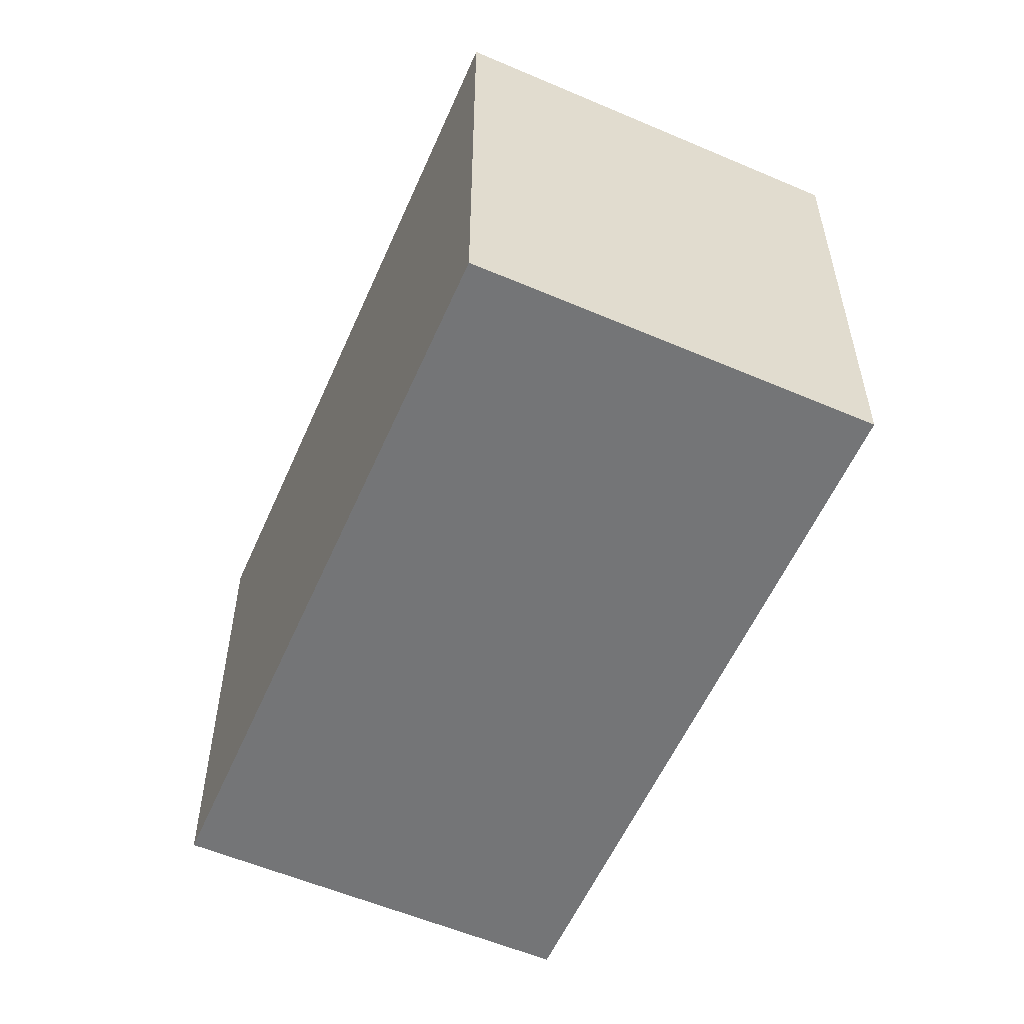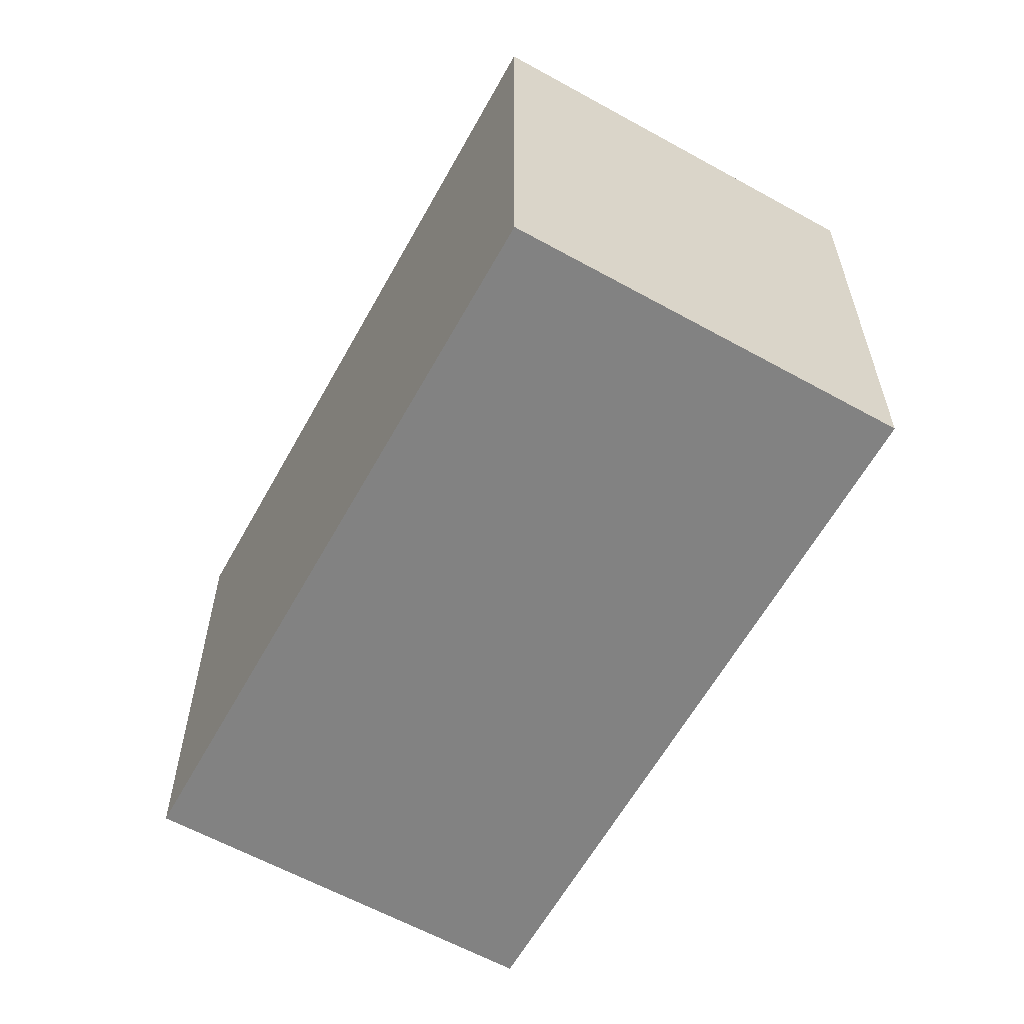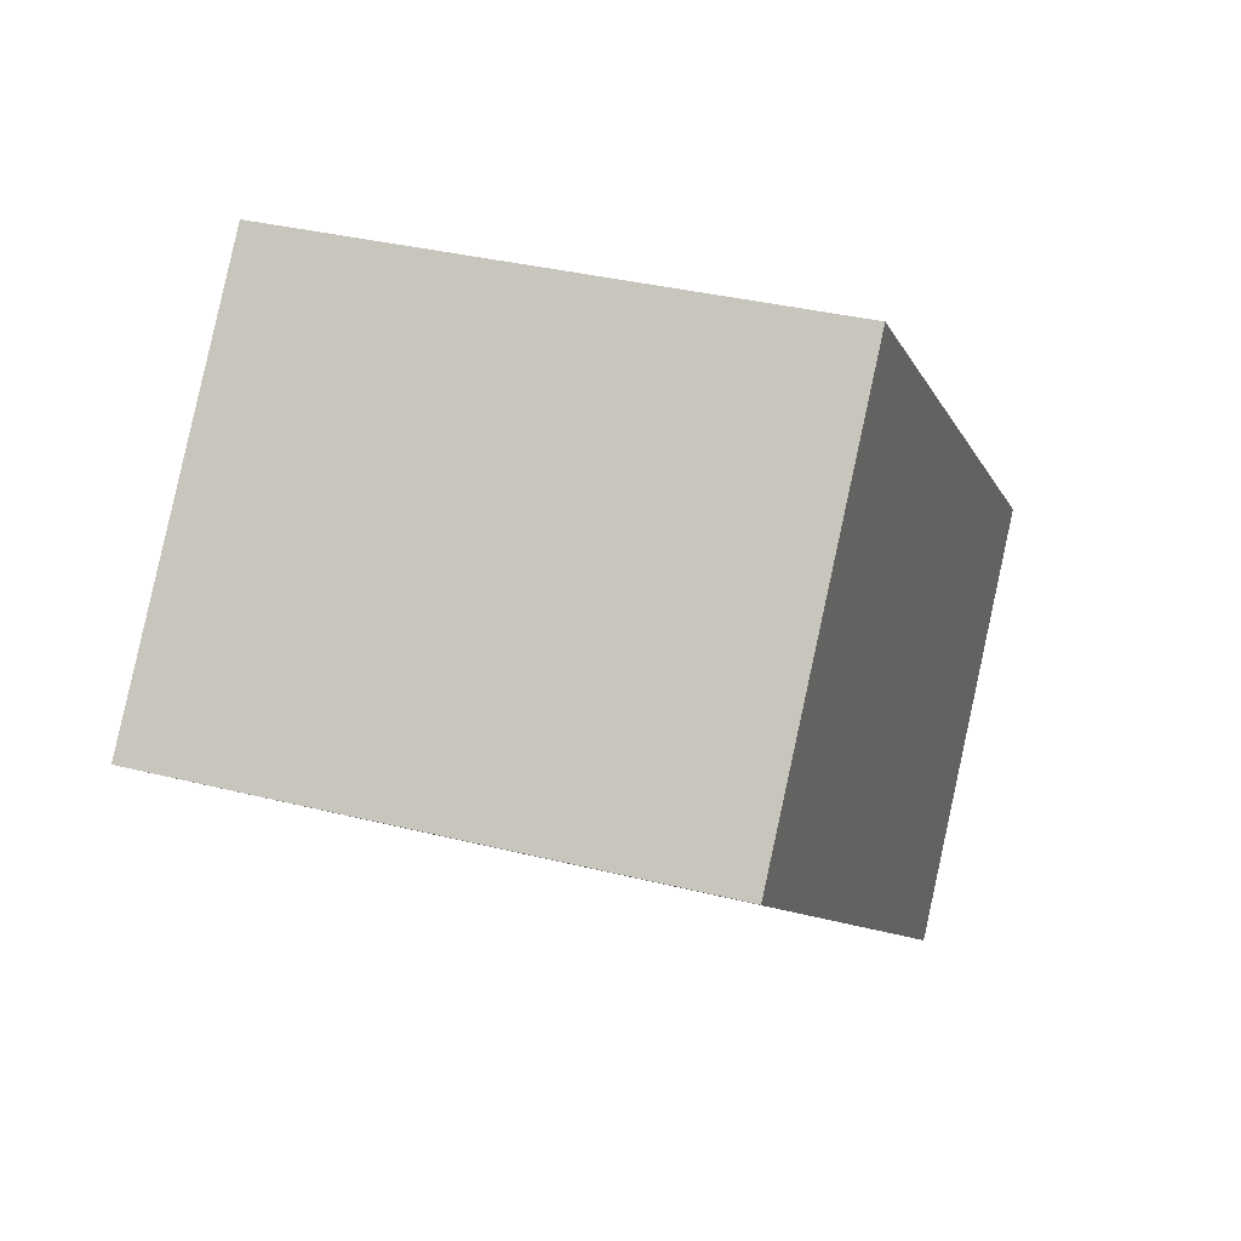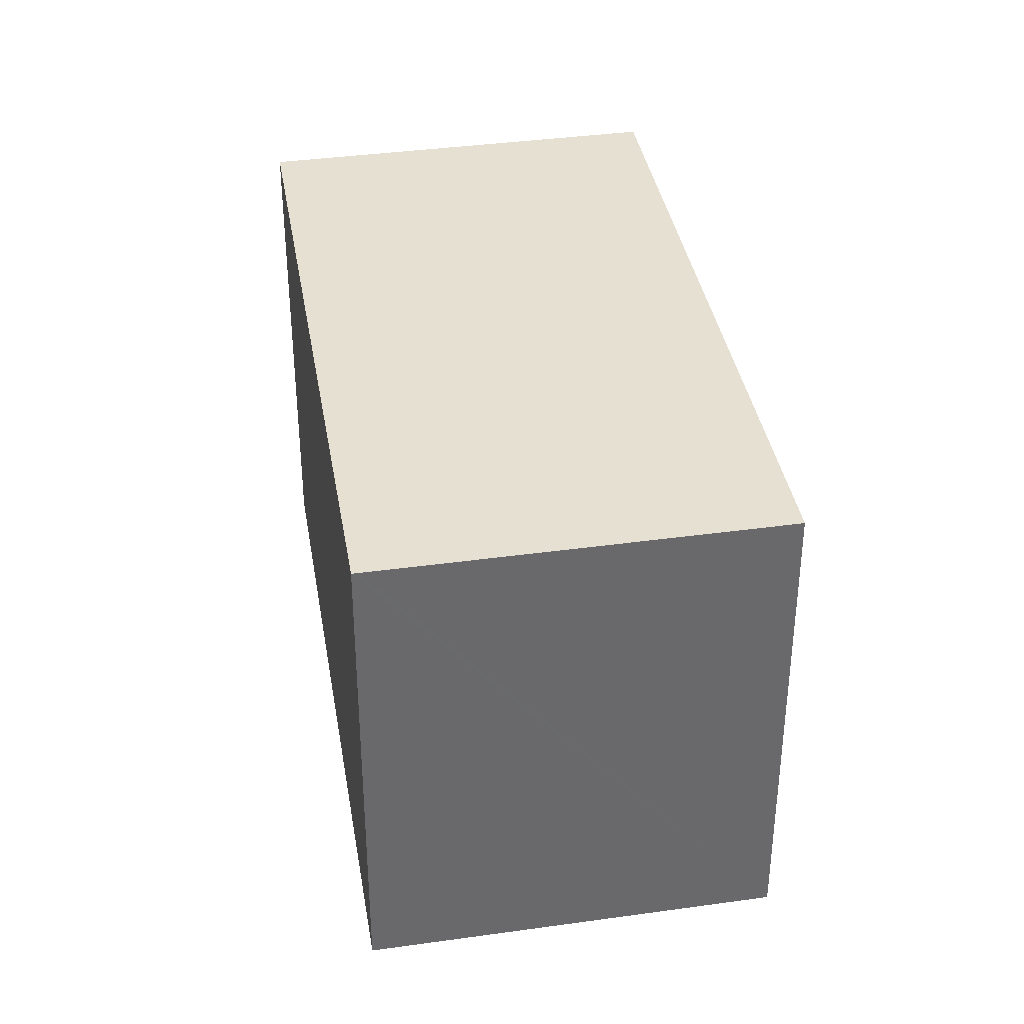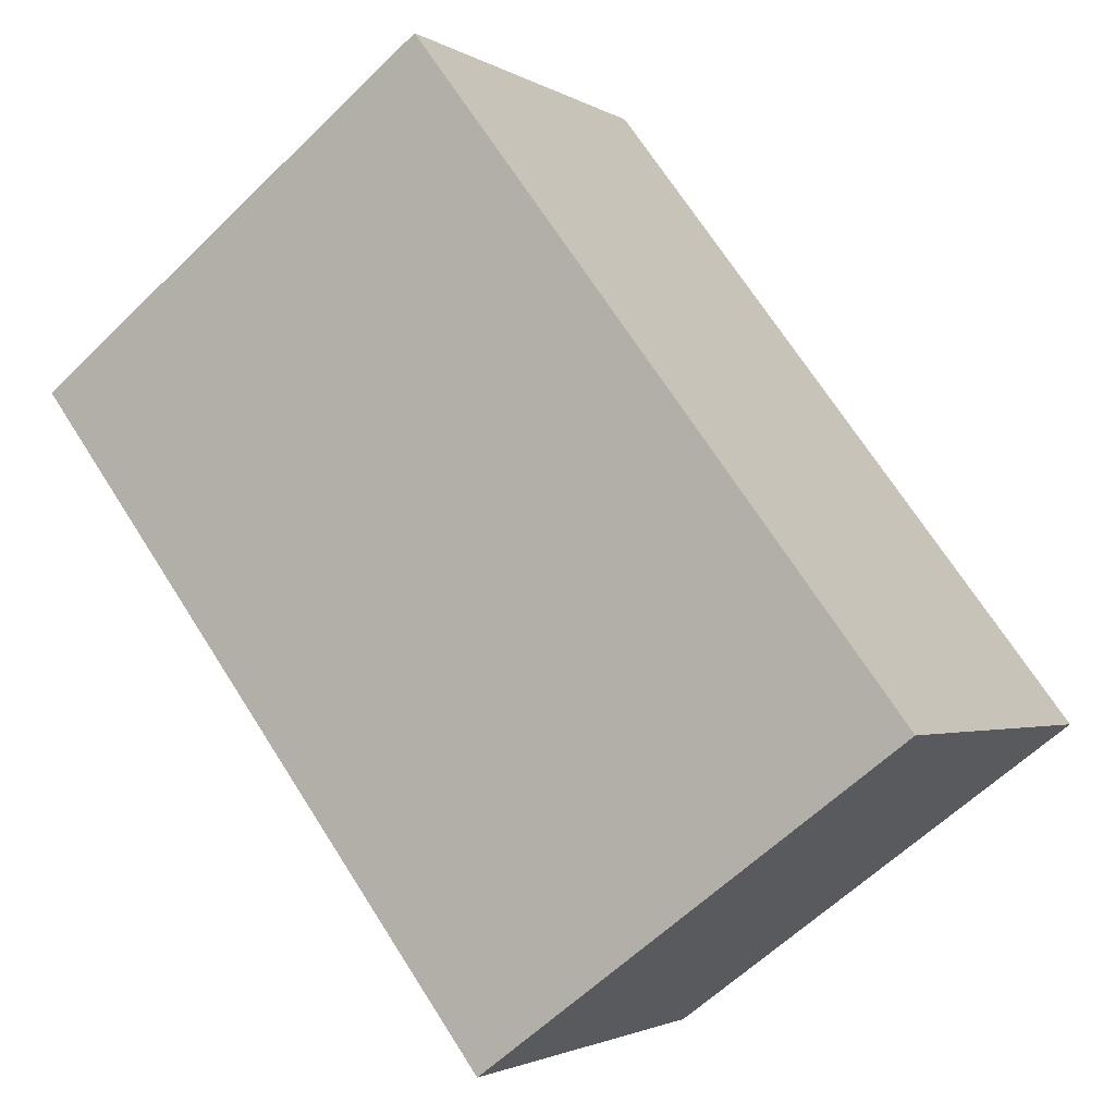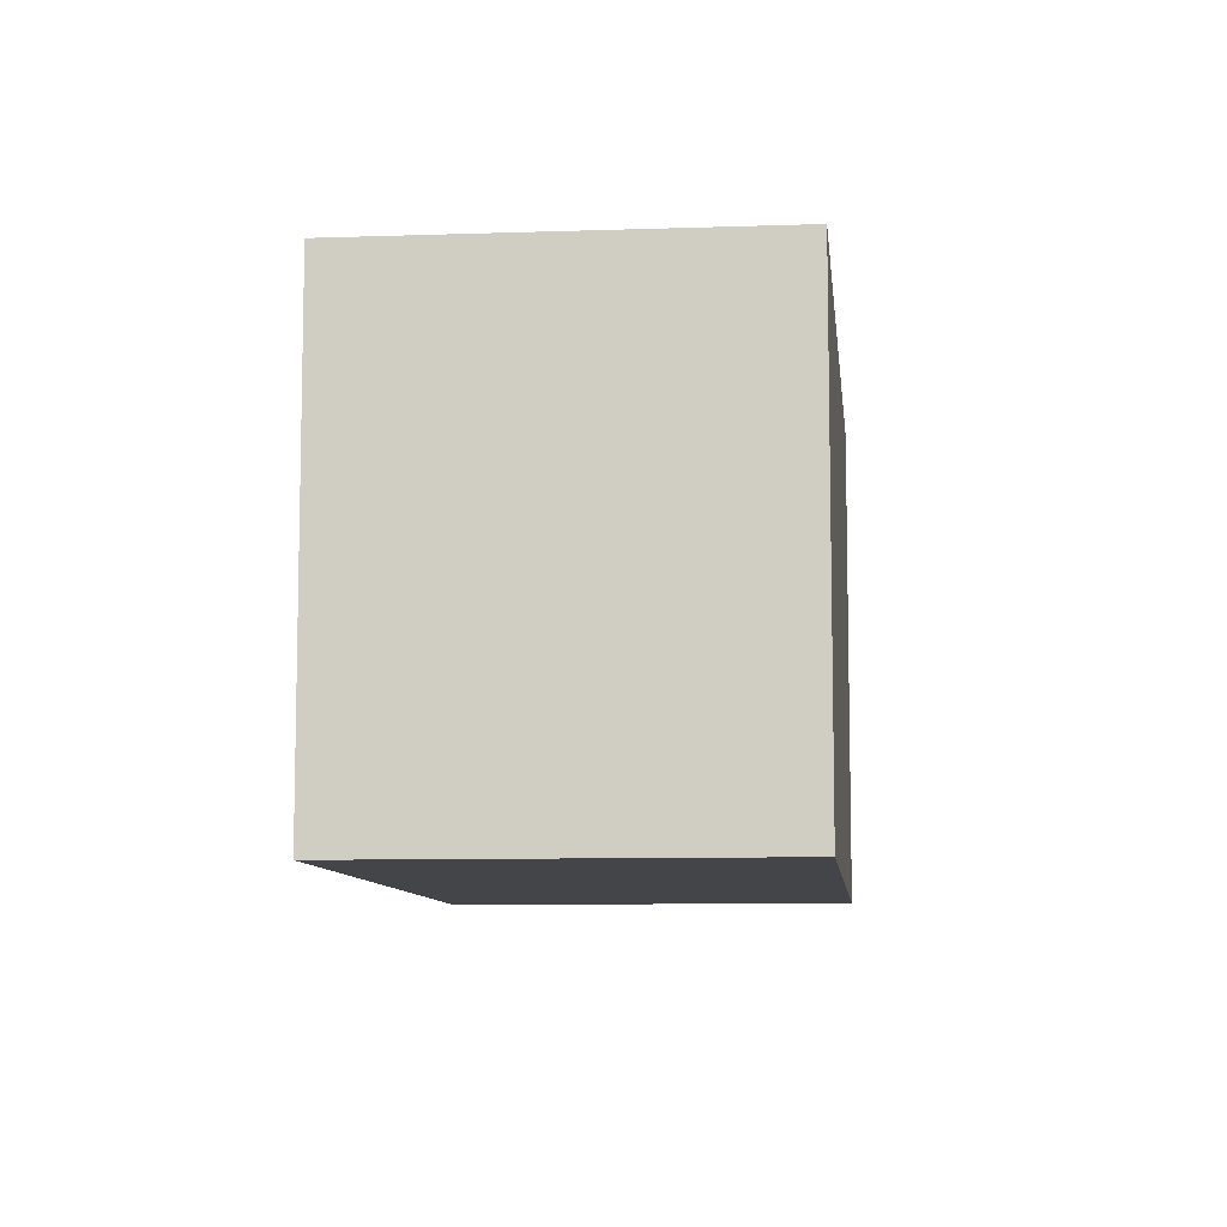
<metadata>
{"format":"obj","ext":"obj","renderer":"f3d","projection":"perspective","resolution":1024,"background":"white","views":[{"elev":-56.4,"azim":107.1,"up":"+Y"},{"elev":-60.7,"azim":101.7,"up":"+Y"},{"elev":34.0,"azim":-71.1,"up":"+Z"},{"elev":37.6,"azim":-58.9,"up":"+Y"},{"elev":-60.4,"azim":-45.1,"up":"+Z"},{"elev":-8.8,"azim":-43.5,"up":"+Y"}]}
</metadata>
<code>
v  0.124 13.53 0.141
v  6.758 13.53 -5.78
v  0 13.53 8.284e-16
v  7.484 13.53 8.538
v  10.79 13.53 -9.23
v  15.76 13.53 -13.48
v  13.25 13.53 3.607
v  15.88 13.53 -13.35
v  17.75 13.53 -0.24
v  23.26 13.53 -4.943
v  7.484 -5.228e-16 8.538
v  13.25 -2.209e-16 3.607
v  23.26 3.027e-16 -4.943
v  17.75 1.47e-17 -0.24
v  15.76 8.256e-16 -13.48
v  15.88 8.173e-16 -13.35
v  10.79 5.652e-16 -9.23
v  6.758 3.539e-16 -5.78
v  0 0 0
v  0.124 -8.634e-18 0.141
g defaultobject
f 1 2 3
f 2 1 4
f 2 4 5
f 5 4 6
f 6 4 7
f 6 7 8
f 8 7 9
f 8 9 10
f 11 7 4
f 7 11 9
f 9 11 10
f 10 11 12
f 10 12 13
f 13 12 14
f 13 8 10
f 8 13 6
f 6 13 15
f 15 13 16
f 15 5 6
f 5 15 2
f 2 15 3
f 3 15 17
f 3 17 18
f 3 18 19
f 1 11 4
f 11 1 3
f 11 3 20
f 20 3 19
f 14 16 13
f 16 14 12
f 16 12 15
f 15 12 17
f 17 12 11
f 17 11 18
f 18 11 20
f 18 20 19

</code>
